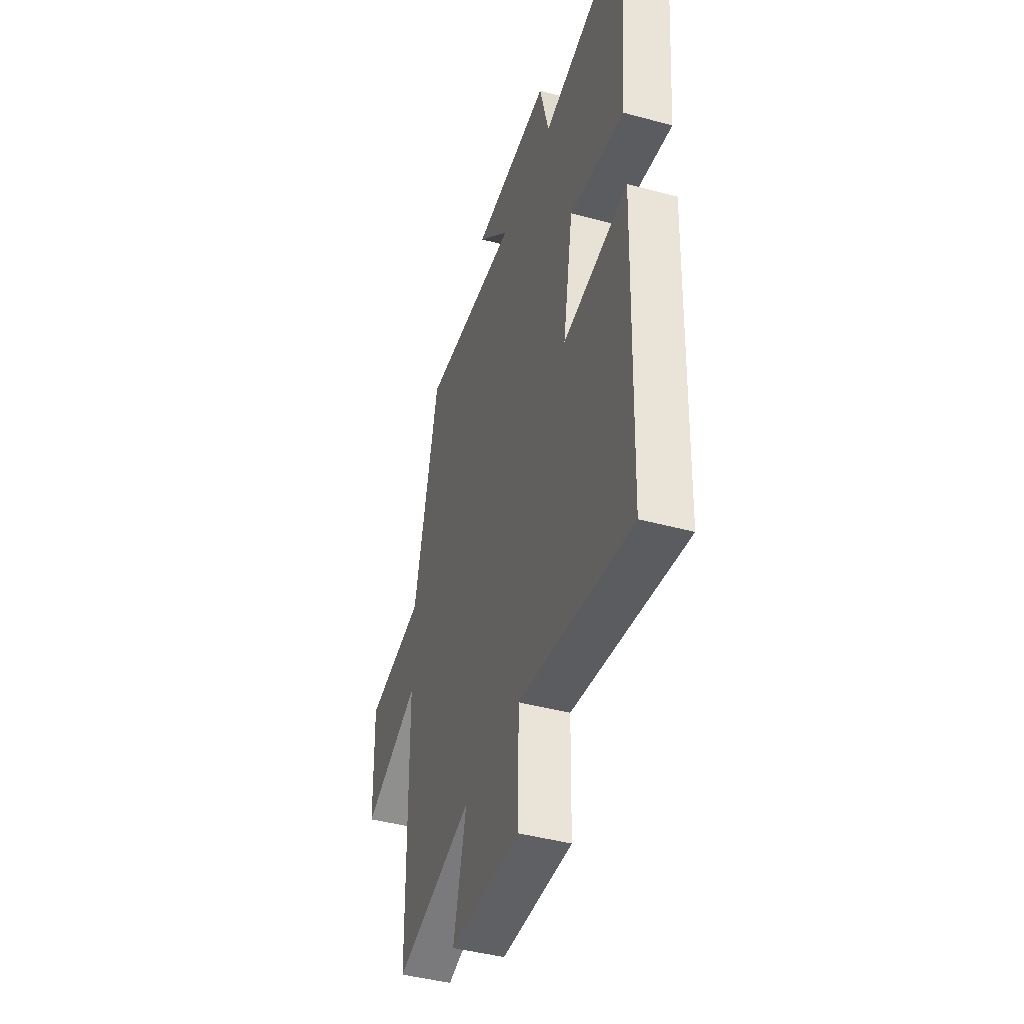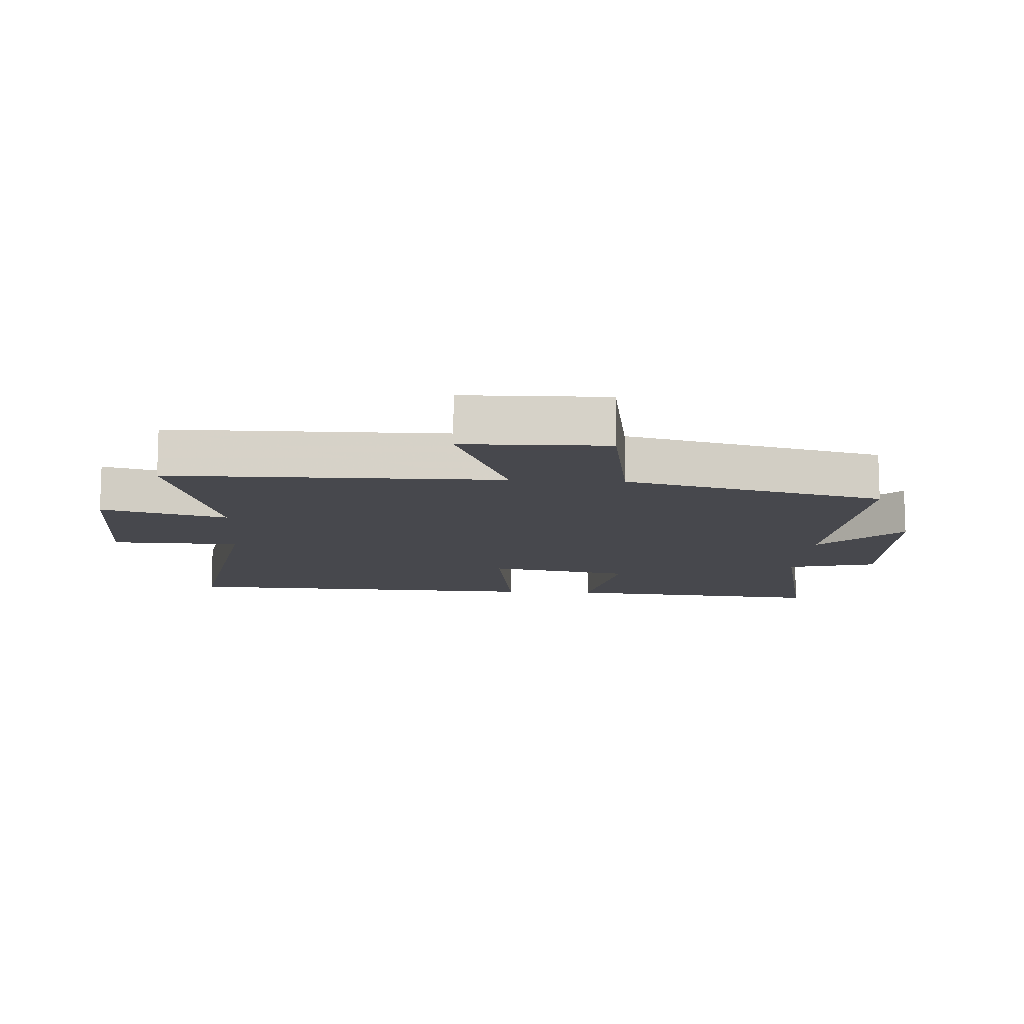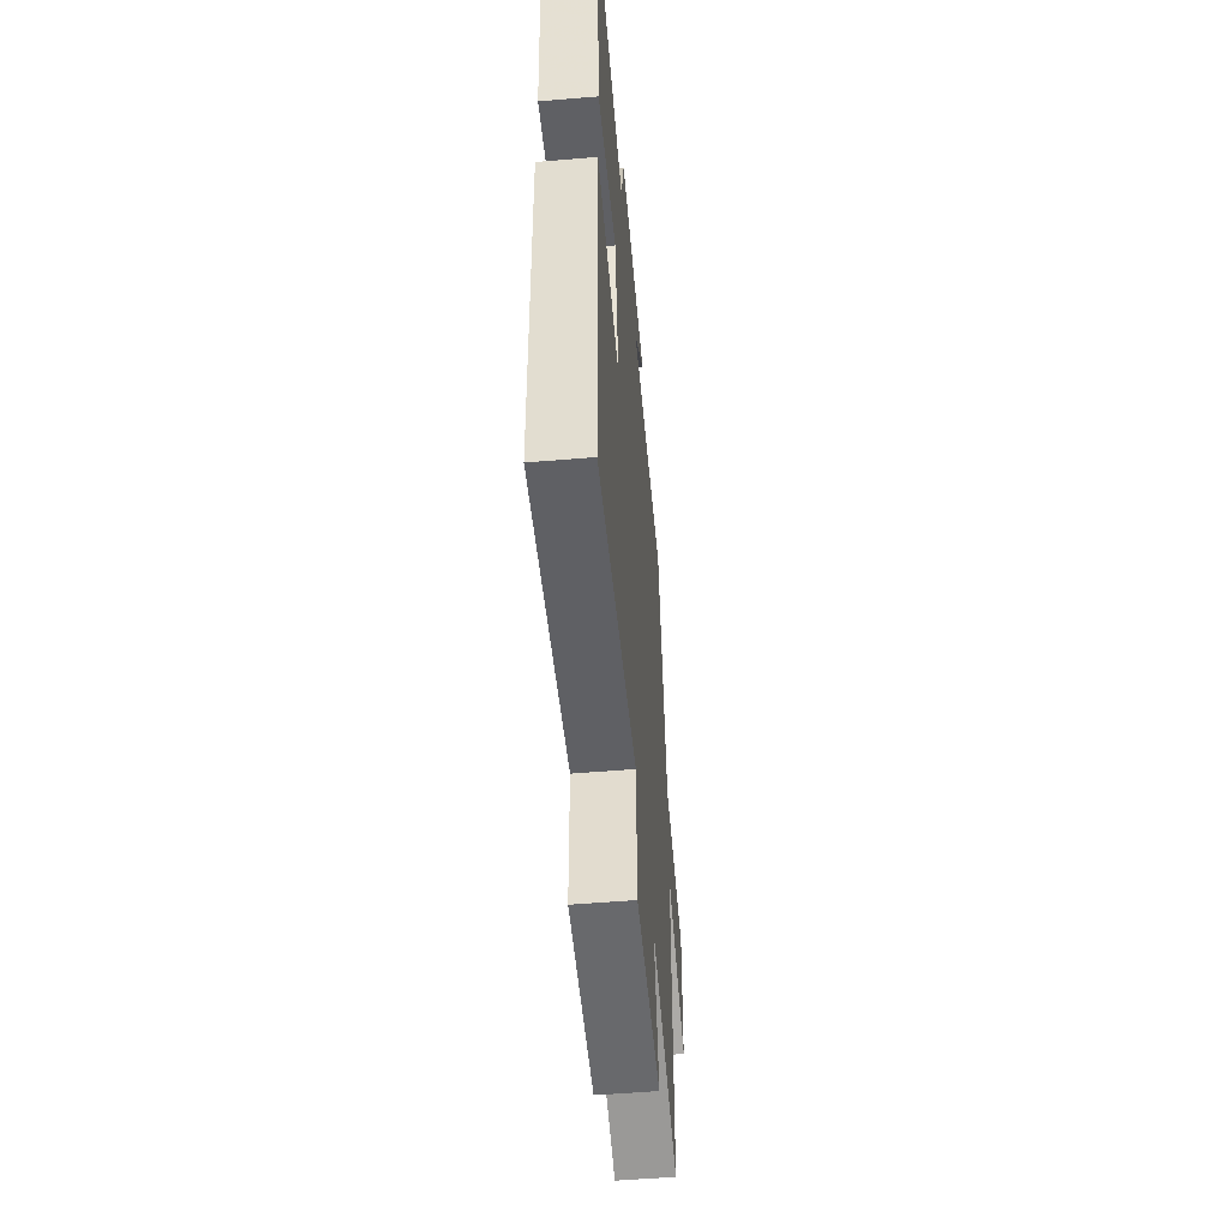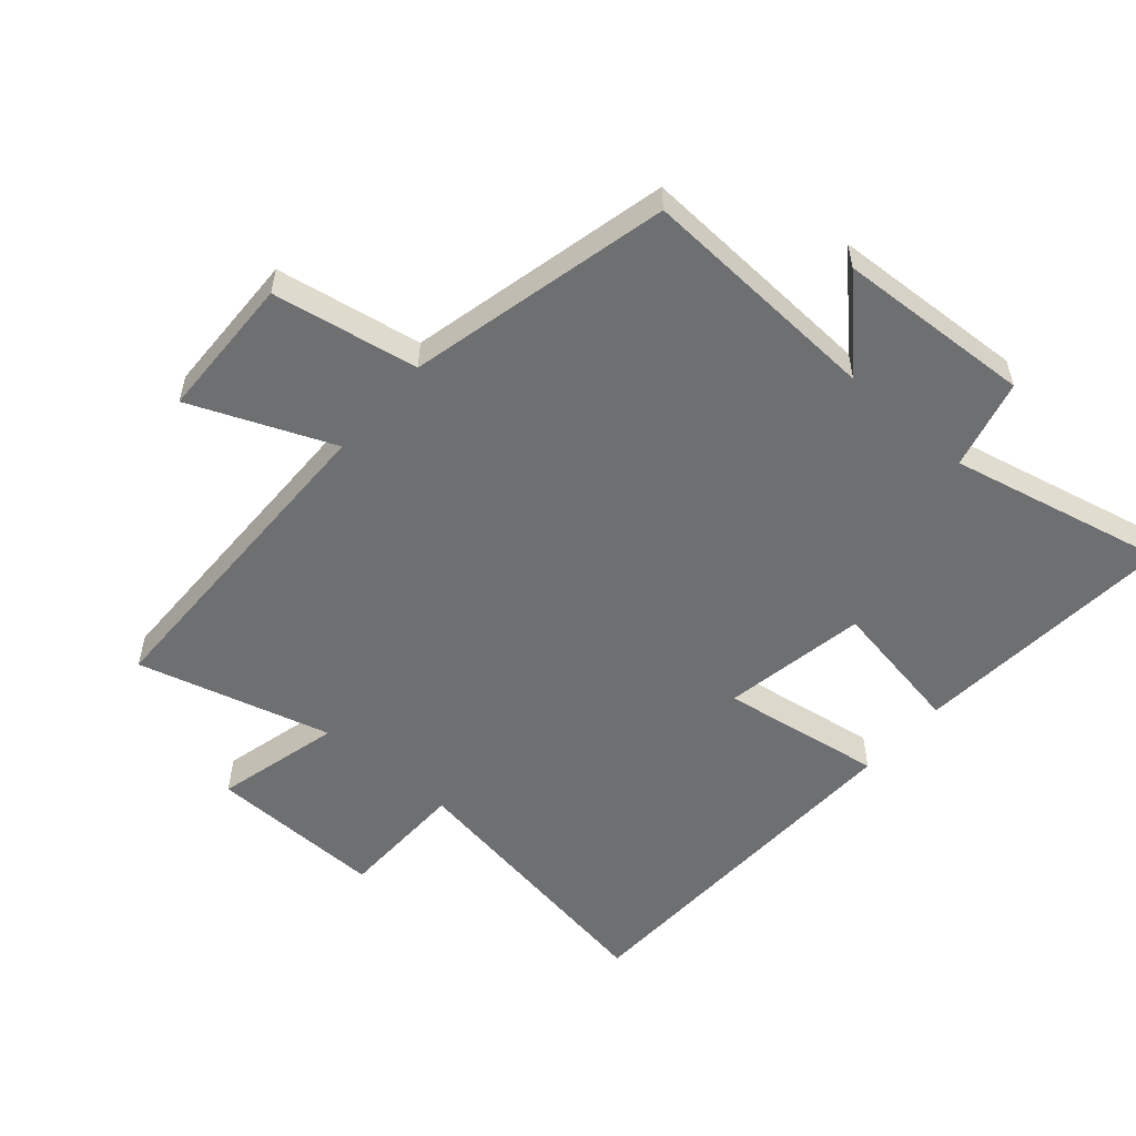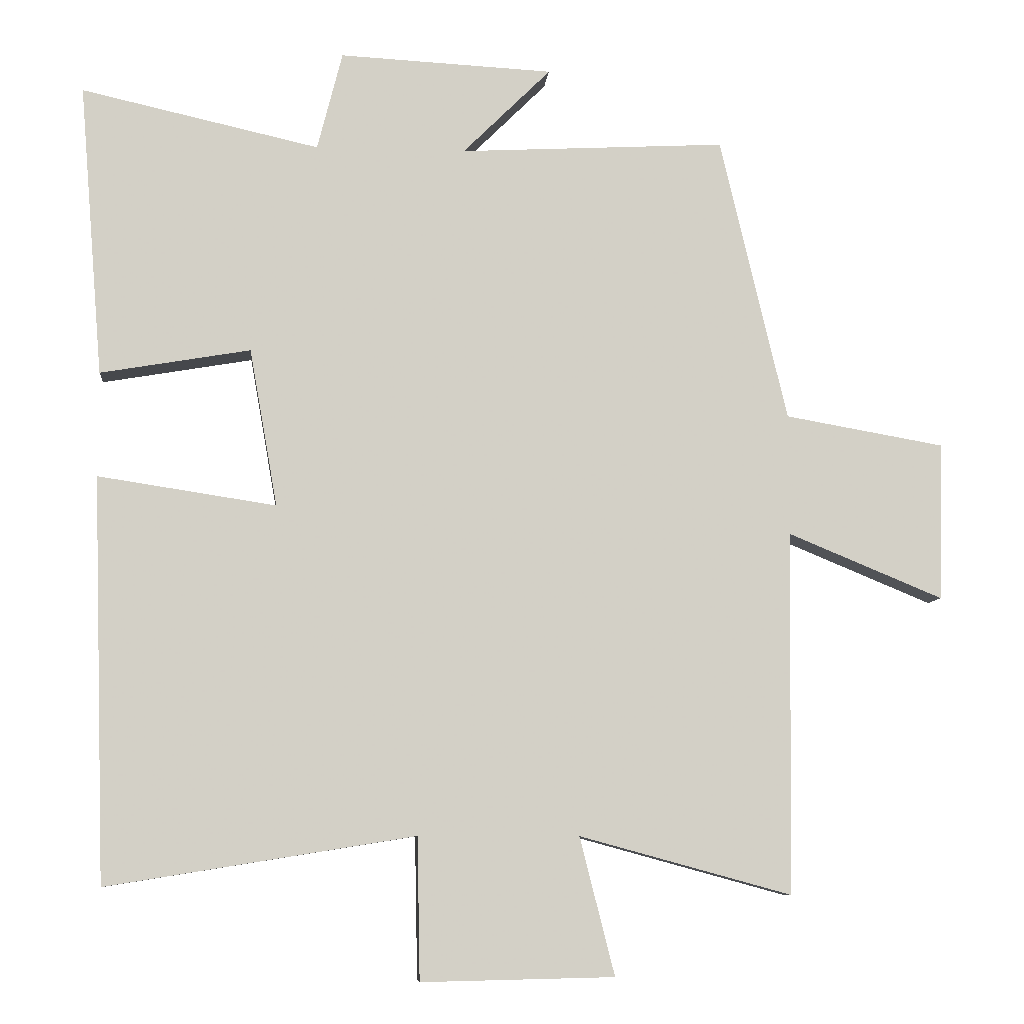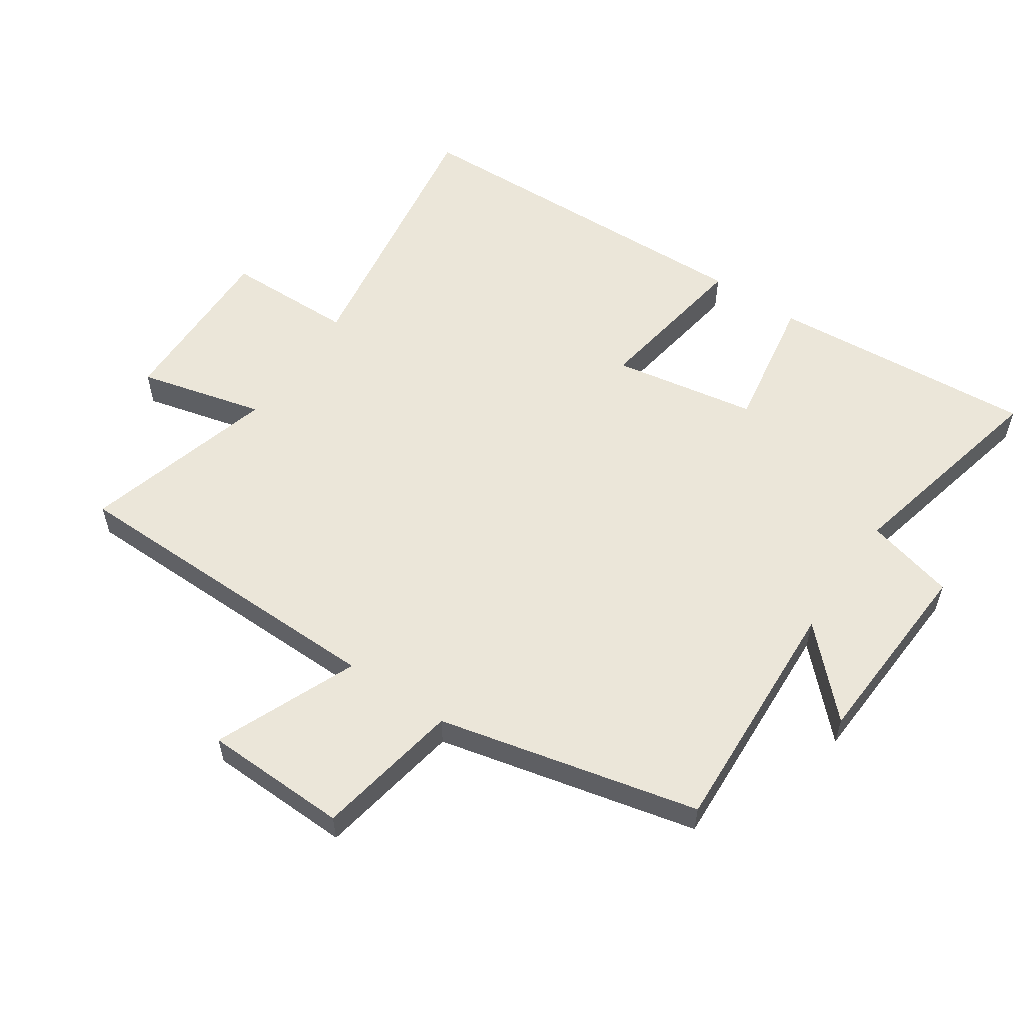
<metadata>
{"format":"obj","ext":"obj","renderer":"f3d","projection":"perspective","resolution":1024,"background":"white","views":[{"elev":-43.3,"azim":72.2,"up":"+Z"},{"elev":-11.7,"azim":-93.9,"up":"+Y"},{"elev":-53.9,"azim":95.1,"up":"+Z"},{"elev":-54.6,"azim":-40.9,"up":"+Y"},{"elev":-8.2,"azim":174.9,"up":"+Z"},{"elev":56.6,"azim":-55.7,"up":"+Y"}]}
</metadata>
<code>
v 0.481 0.07 -0.571
v 0.04 0.07 -0.5
v 0.036 0.07 -0.703
v -0.24 0.07 -0.697
v -0.19 0.07 -0.5
v -0.494 0.07 -0.583
v -0.5 0.07 -0.063
v -0.722 0.07 -0.155
v -0.728 0.07 0.071
v -0.5 0.07 0.111
v -0.404 0.07 0.52
v -0.023 0.07 0.5
v -0.149 0.07 0.625
v 0.157 0.07 0.641
v 0.193 0.07 0.5
v 0.534 0.07 0.577
v 0.5 0.07 0.158
v 0.285 0.07 0.195
v 0.245 0.07 -0.031
v 0.5 0.07 0.008
v 0.481 0 -0.571
v 0.04 0 -0.5
v 0.036 0 -0.703
v -0.24 0 -0.697
v -0.19 0 -0.5
v -0.494 0 -0.583
v -0.5 0 -0.063
v -0.722 0 -0.155
v -0.728 0 0.071
v -0.5 0 0.111
v -0.404 0 0.52
v -0.023 0 0.5
v -0.149 0 0.625
v 0.157 0 0.641
v 0.193 0 0.5
v 0.534 0 0.577
v 0.5 0 0.158
v 0.285 0 0.195
v 0.245 0 -0.031
v 0.5 0 0.008
f 19 20 1 2
f 18 19 2
f 15 16 17 18
f 15 18 2
f 12 13 14 15
f 12 15 2
f 10 11 12 2
f 7 8 9 10
f 5 6 7 10
f 5 10 2 3
f 3 4 5
f 22 21 40 39
f 22 39 38
f 38 37 36 35
f 22 38 35
f 35 34 33 32
f 22 35 32
f 22 32 31 30
f 30 29 28 27
f 30 27 26 25
f 23 22 30 25
f 25 24 23
f 1 21 22 2
f 2 22 23 3
f 3 23 24 4
f 4 24 25 5
f 5 25 26 6
f 6 26 27 7
f 7 27 28 8
f 8 28 29 9
f 9 29 30 10
f 10 30 31 11
f 11 31 32 12
f 12 32 33 13
f 13 33 34 14
f 14 34 35 15
f 15 35 36 16
f 16 36 37 17
f 17 37 38 18
f 18 38 39 19
f 19 39 40 20
f 20 40 21 1

</code>
